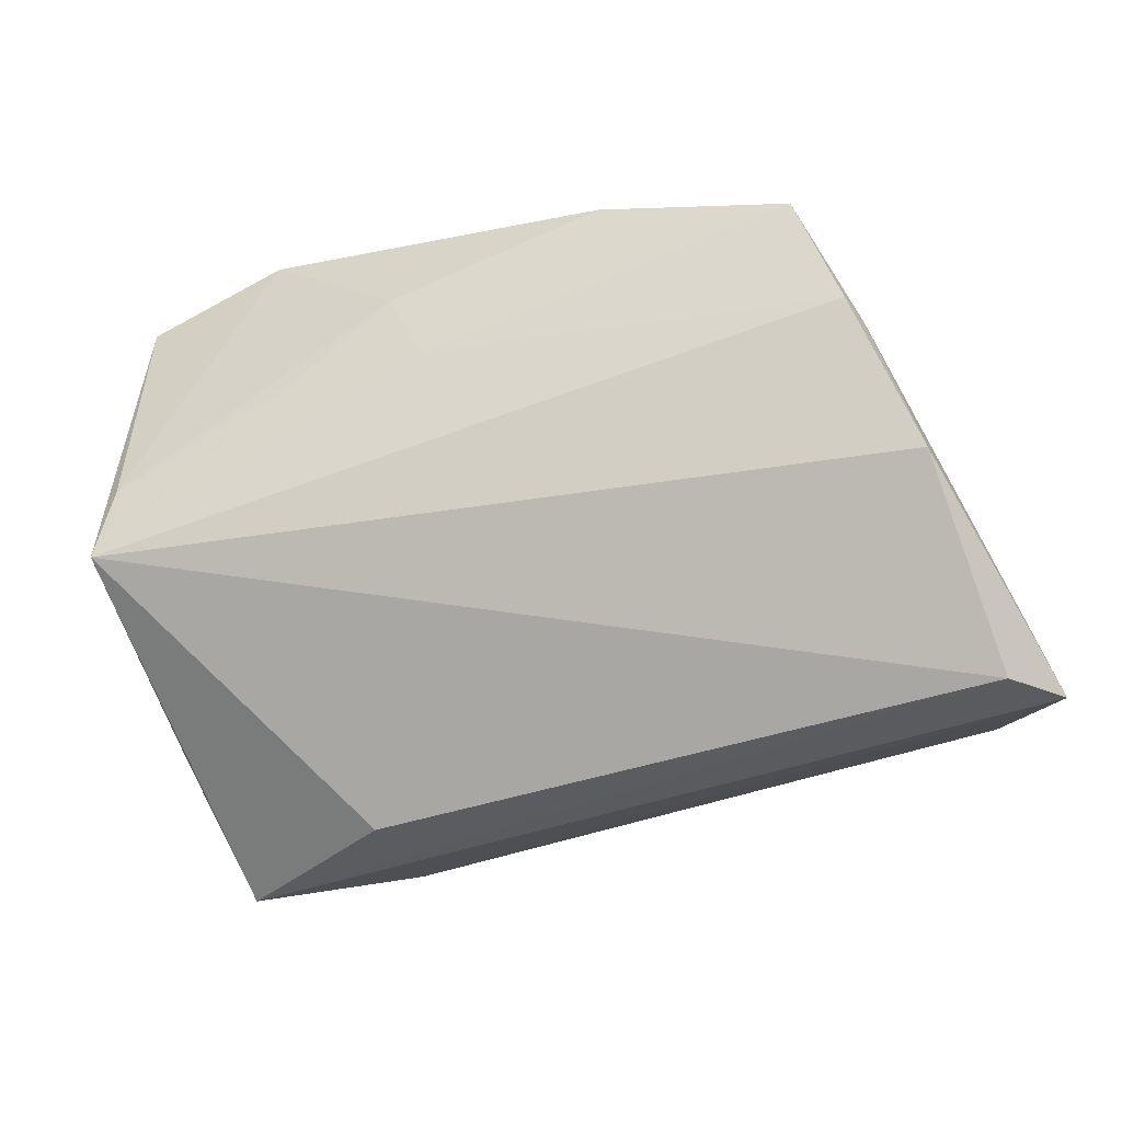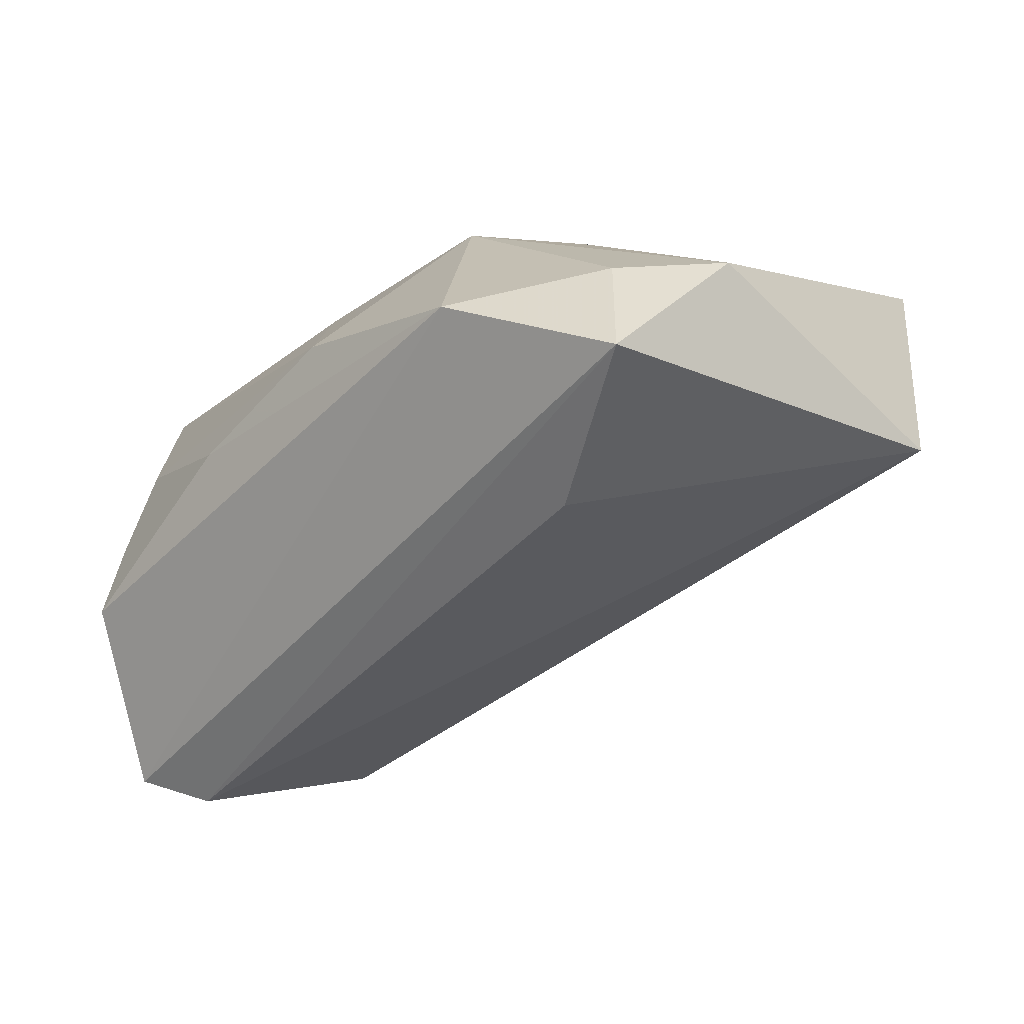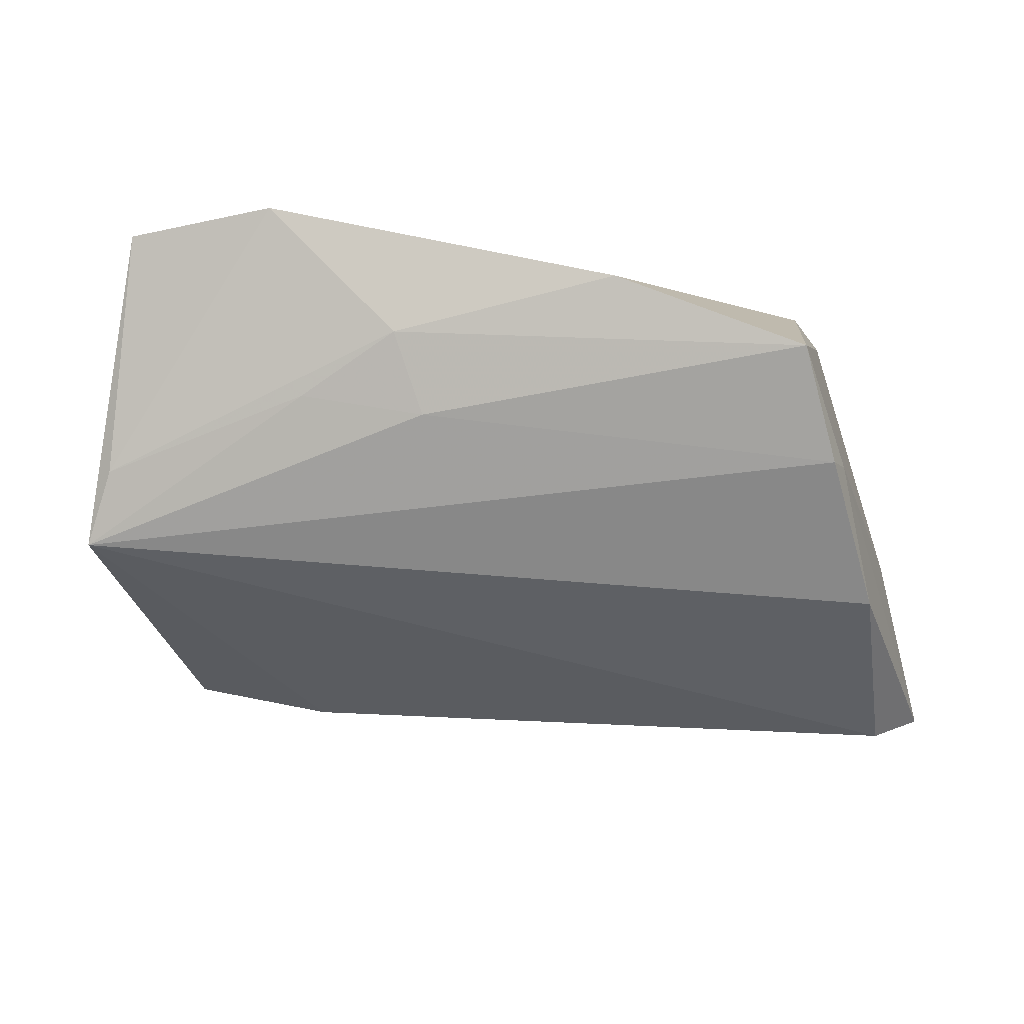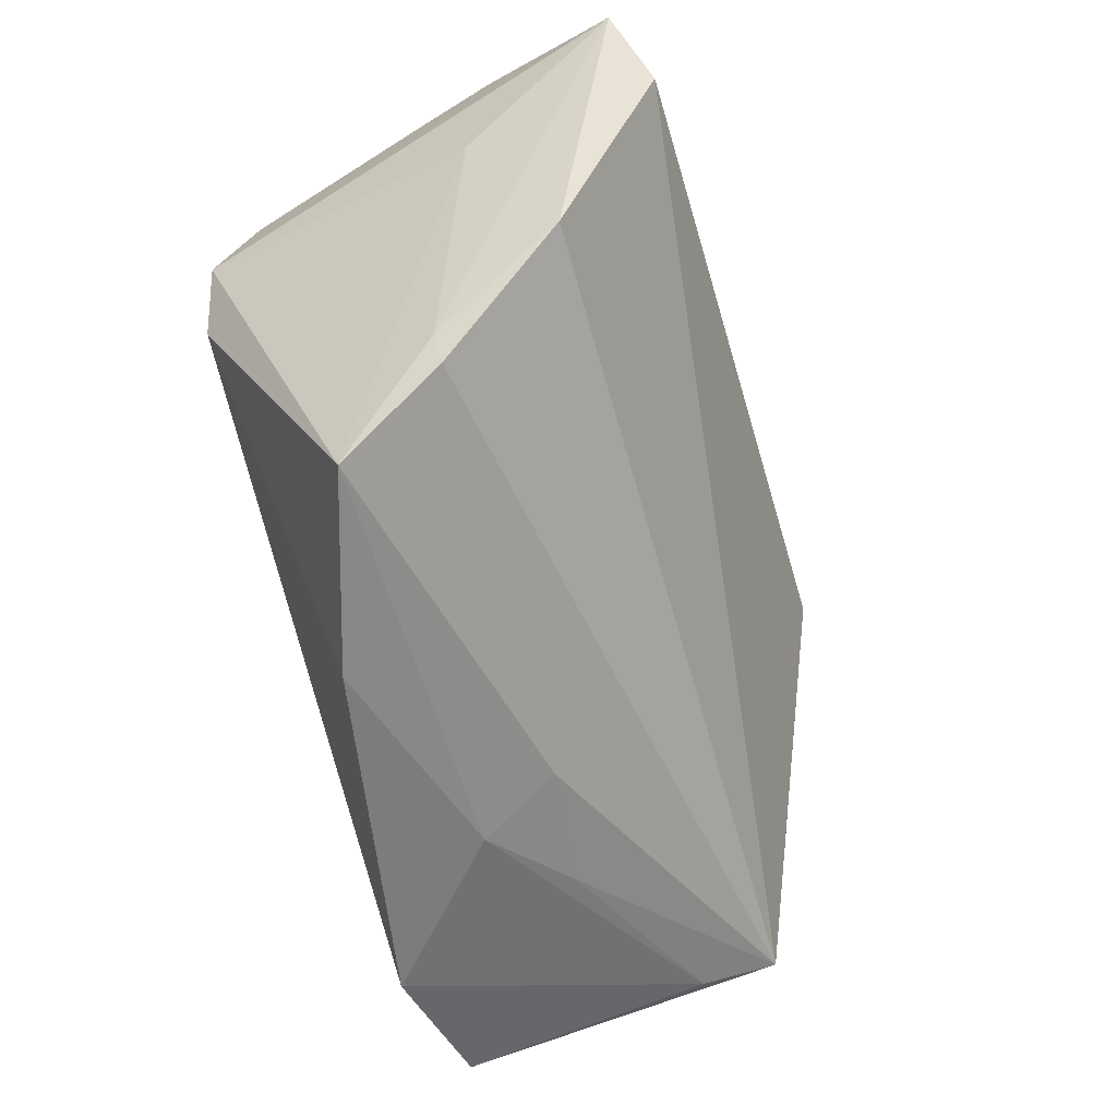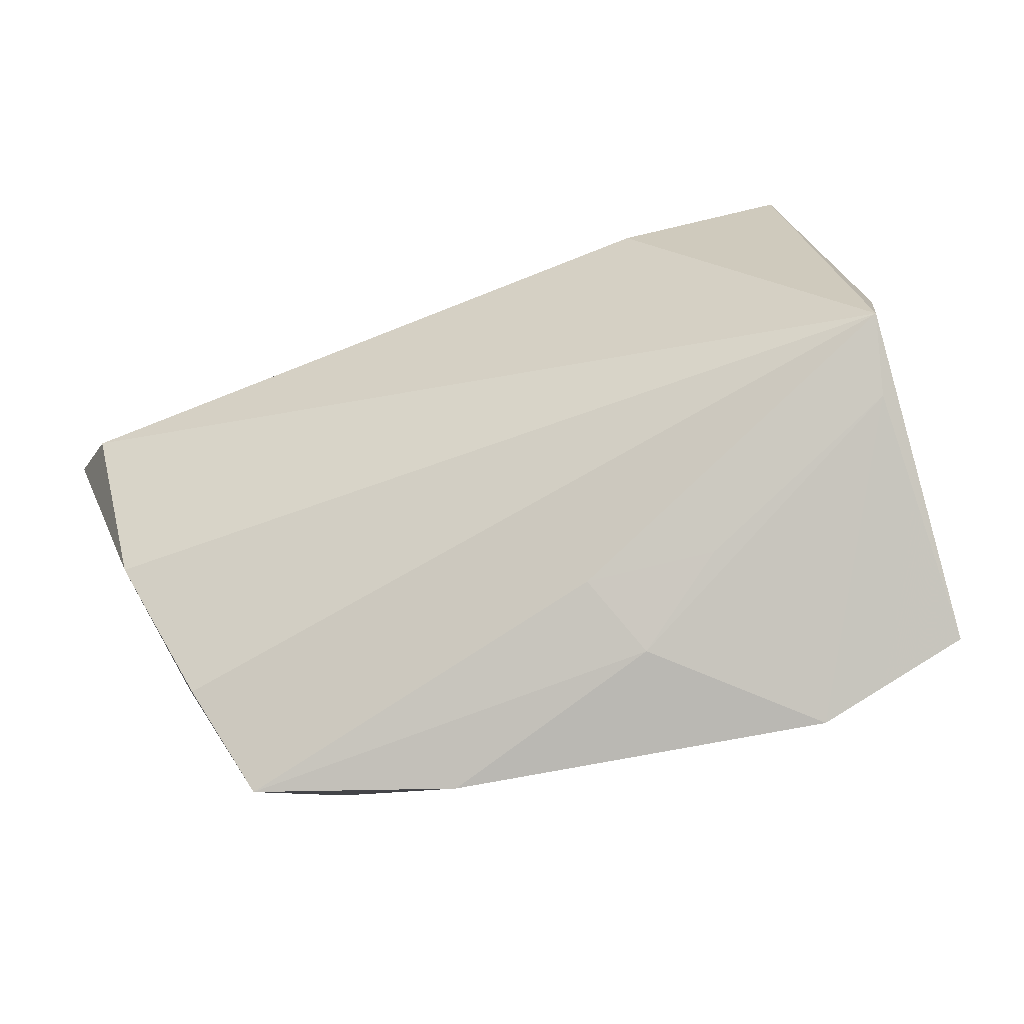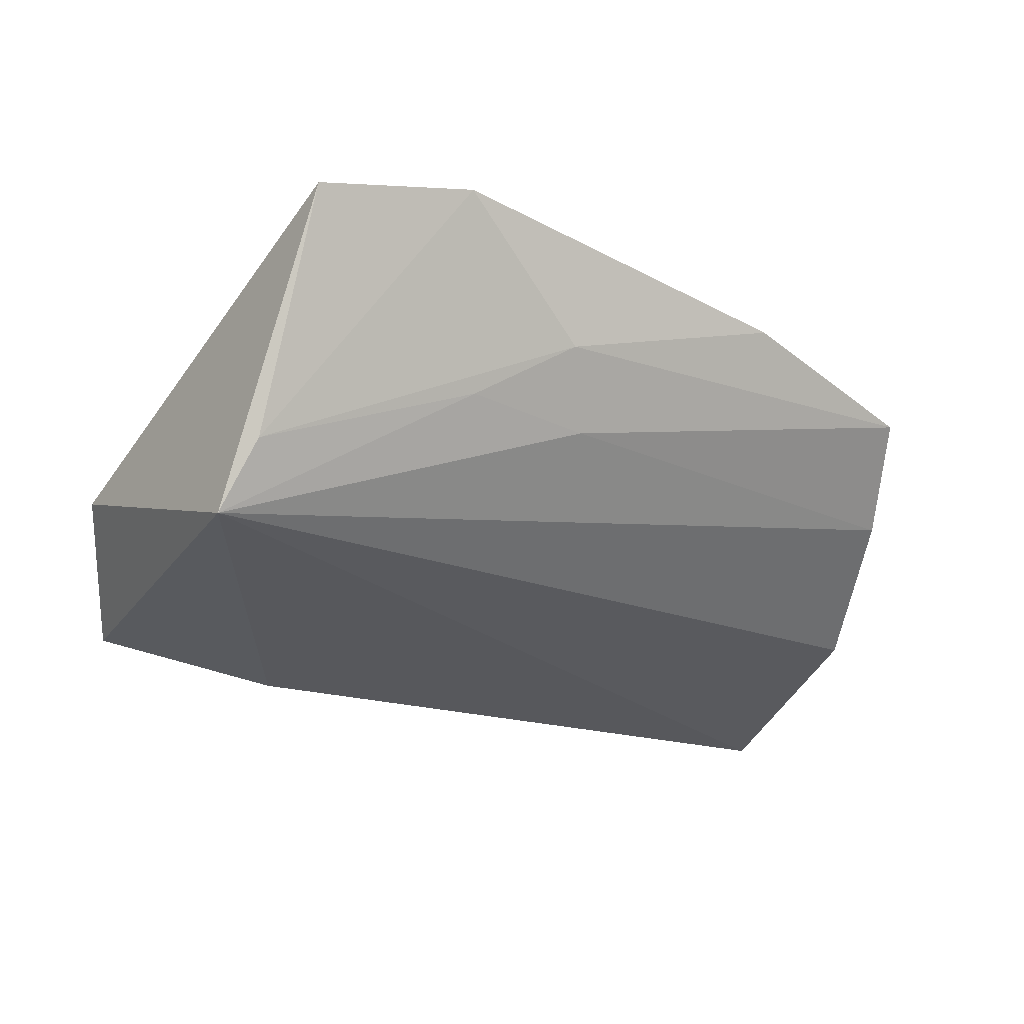
<metadata>
{"format":"obj","ext":"obj","renderer":"f3d","projection":"perspective","resolution":1024,"background":"white","views":[{"elev":-61.0,"azim":17.2,"up":"+Z"},{"elev":-37.8,"azim":-130.5,"up":"+Z"},{"elev":-17.3,"azim":5.4,"up":"+Z"},{"elev":-56.6,"azim":109.9,"up":"+Y"},{"elev":-73.5,"azim":-154.8,"up":"+Y"},{"elev":-12.0,"azim":-30.5,"up":"+Z"}]}
</metadata>
<code>
v -0.02378 -0.03291 0.00283
v -0.004465 0.03379 0.00261
v 0.04067 -0.02713 -0.005845
v 0.04853 0.006332 -0.01028
v 0.04505 0.03223 -0.01099
v 0.03901 0.02666 0.02119
v 0.04175 0.01267 0.02451
v 0.05302 0.01802 -0.02874
v -0.04543 -0.03519 0.02398
v 0.0388 0.02995 0.009728
v 0.04701 0.01135 -0.03196
v 0.01014 0.02075 0.02542
v 0.03828 0.00337 0.02542
v -0.05197 -0.02438 -0.01291
v -0.03071 0.03379 -0.009347
v -0.05467 0.01094 -0.005649
v 0.04511 -0.01312 -0.01998
v -0.04876 -0.02792 -0.004535
v -0.01831 0.01942 0.02127
v -0.00892 -0.03242 4.119e-05
v -0.01201 -0.03633 0.009437
v -0.02735 -0.03868 0.02542
v 0.03745 -0.03525 0.006197
v -0.04824 0.02313 -0.02102
v 0.01494 -0.03807 0.0149
v 0.04309 0.03102 -0.001049
v -0.02562 0.005828 0.02299
v 0.04205 -0.02315 -0.005251
v 0.01876 0.03348 -0.0003332
v -0.02878 0.01344 -0.0268
v -0.04554 0.02064 -0.005859
f 8 15 5
f 16 14 9
f 9 27 16
f 22 9 18
f 18 9 14
f 18 21 22
f 10 2 6
f 14 17 3
f 22 21 25
f 25 21 23
f 25 13 22
f 23 13 25
f 23 21 20
f 14 3 20
f 20 3 23
f 24 30 14
f 24 14 16
f 16 31 24
f 24 31 15
f 24 15 8
f 8 6 7
f 7 4 8
f 7 13 23
f 23 4 7
f 19 2 15
f 15 31 19
f 16 27 19
f 19 31 16
f 26 10 6
f 5 10 26
f 26 6 8
f 8 5 26
f 29 10 5
f 2 10 29
f 29 5 15
f 15 2 29
f 28 4 23
f 23 3 28
f 8 4 28
f 28 17 8
f 28 3 17
f 11 17 14
f 14 30 11
f 8 17 11
f 11 24 8
f 30 24 11
f 14 20 1
f 1 20 21
f 1 18 14
f 21 18 1
f 12 7 6
f 6 2 12
f 2 19 12
f 12 19 27
f 13 7 12
f 22 13 12
f 12 9 22
f 27 9 12

</code>
